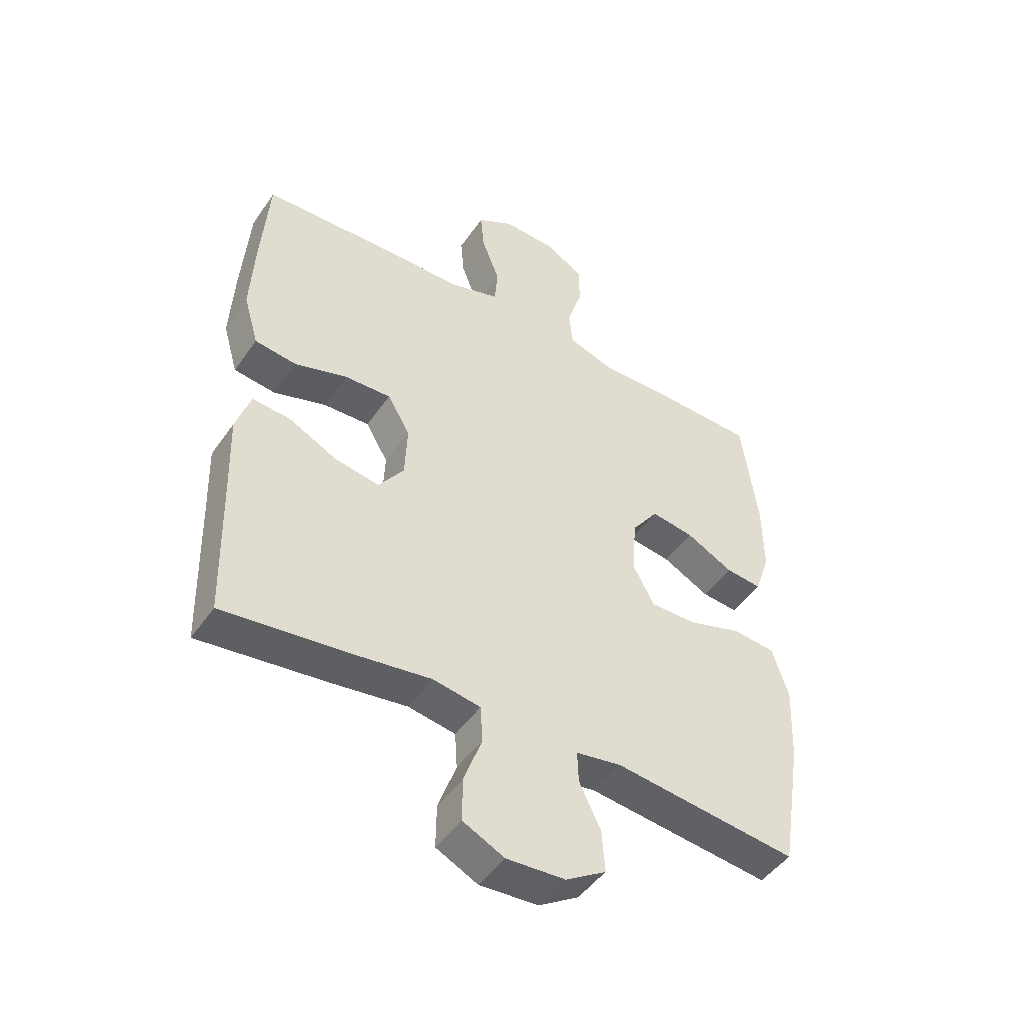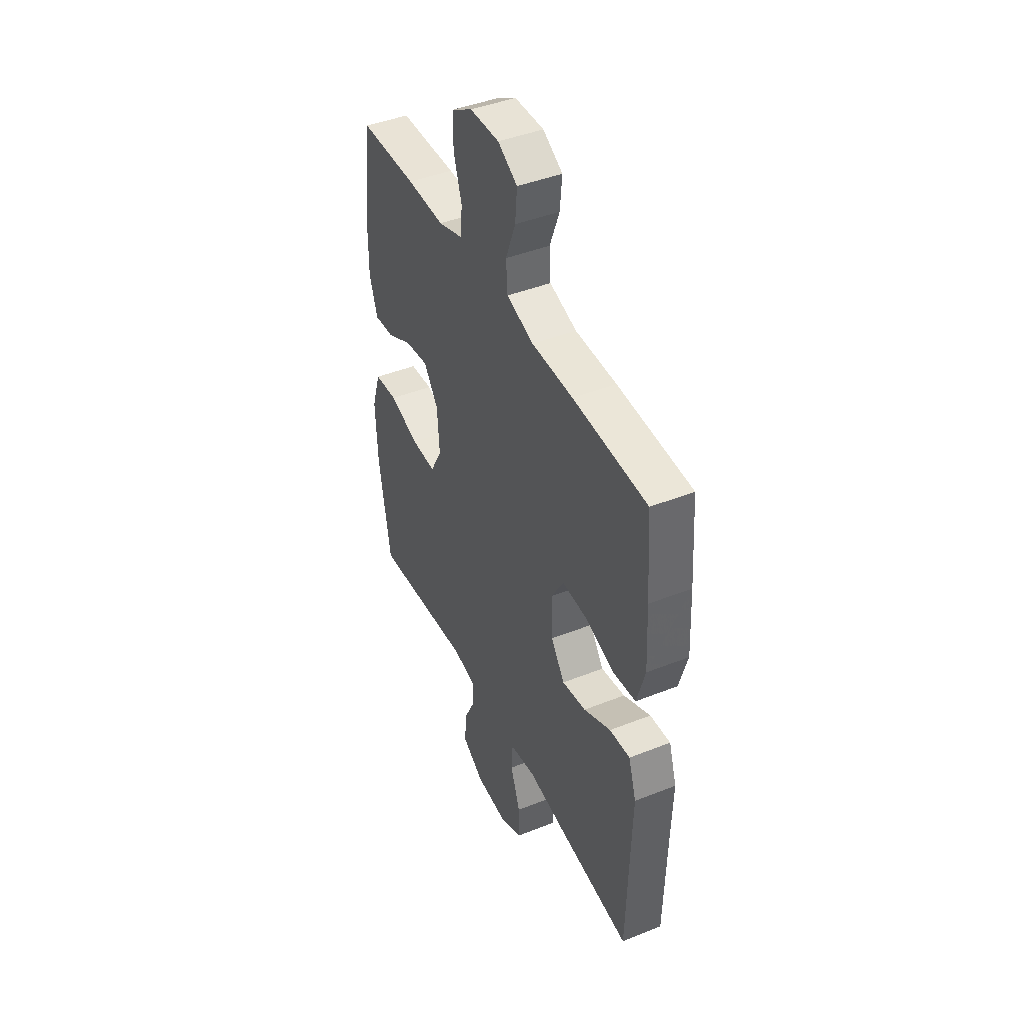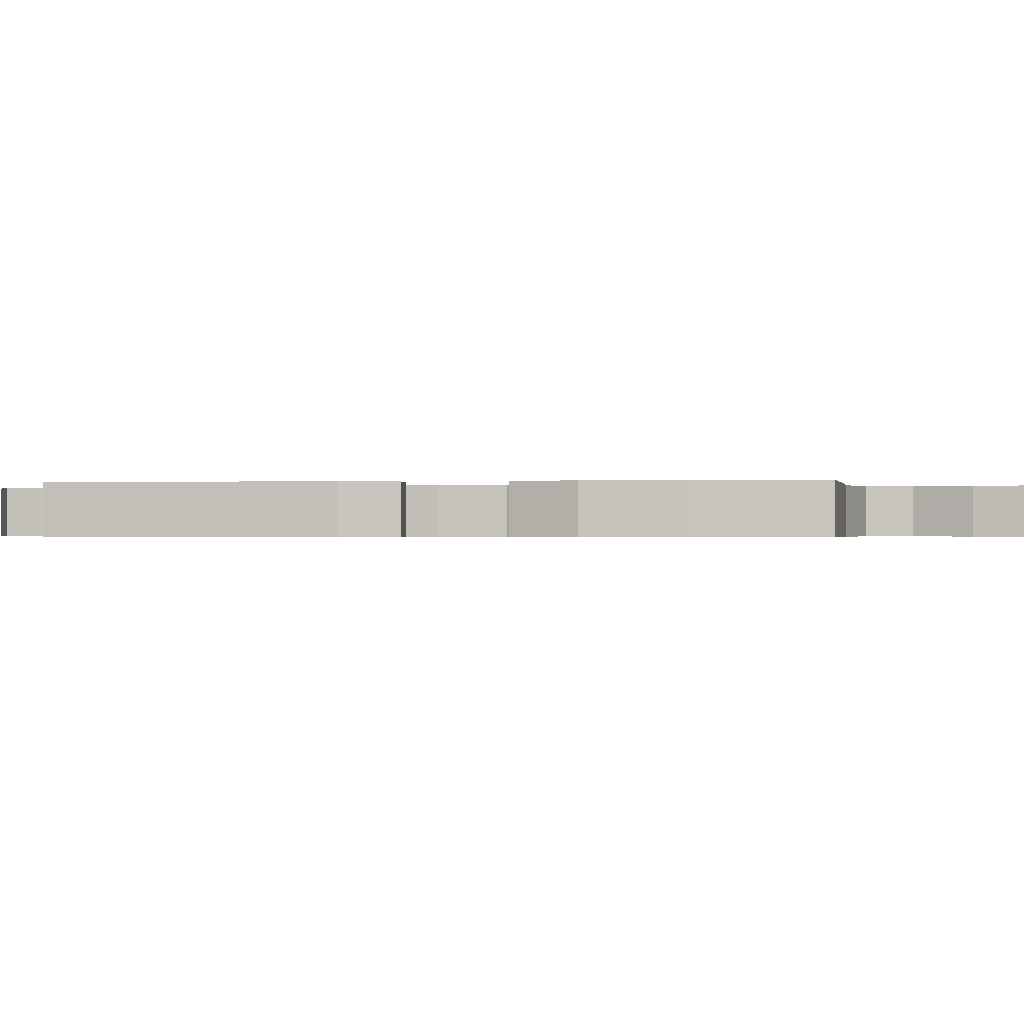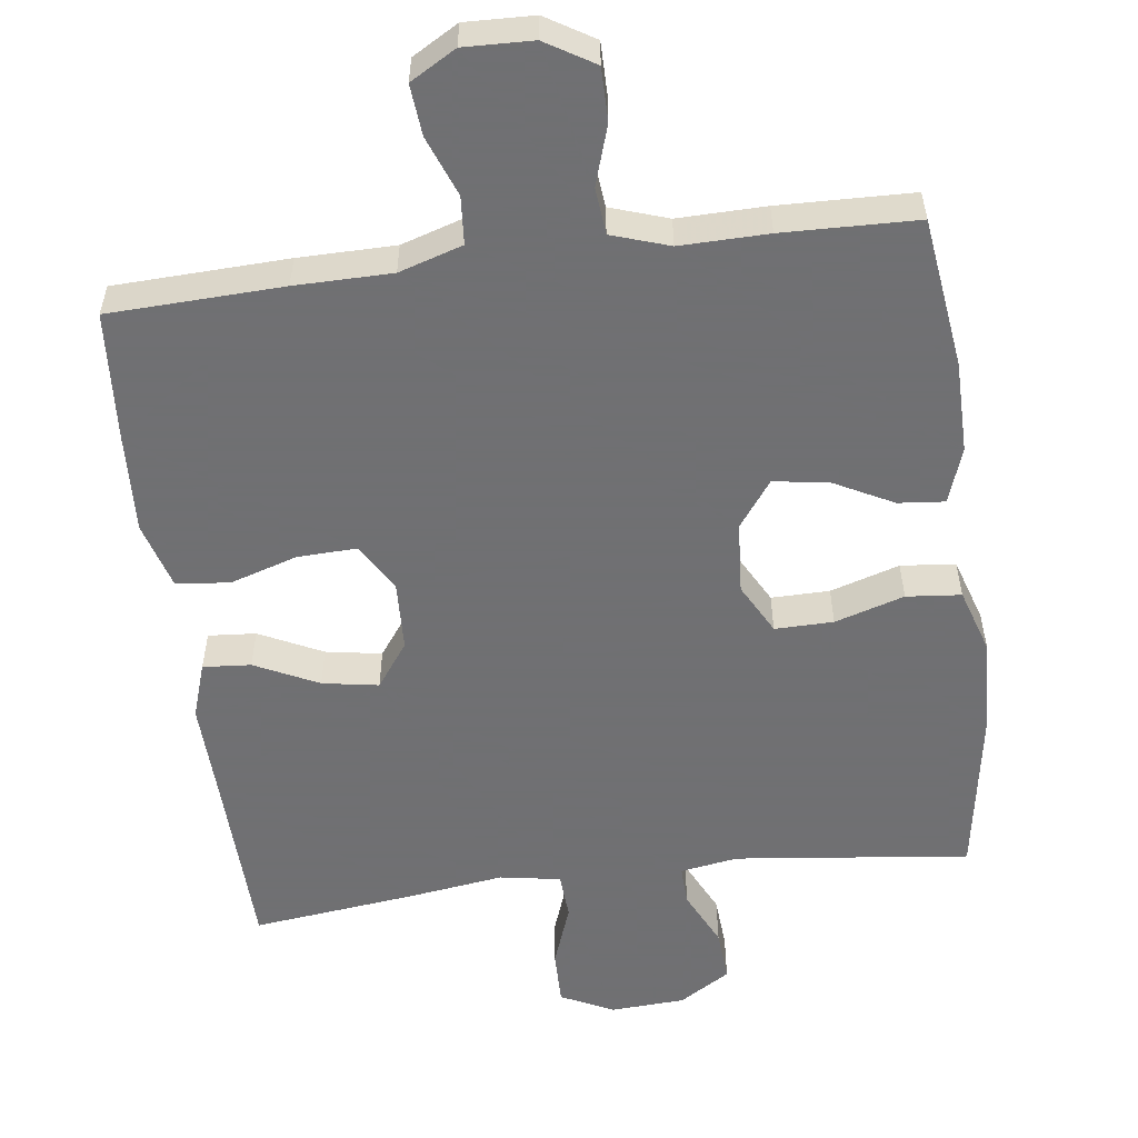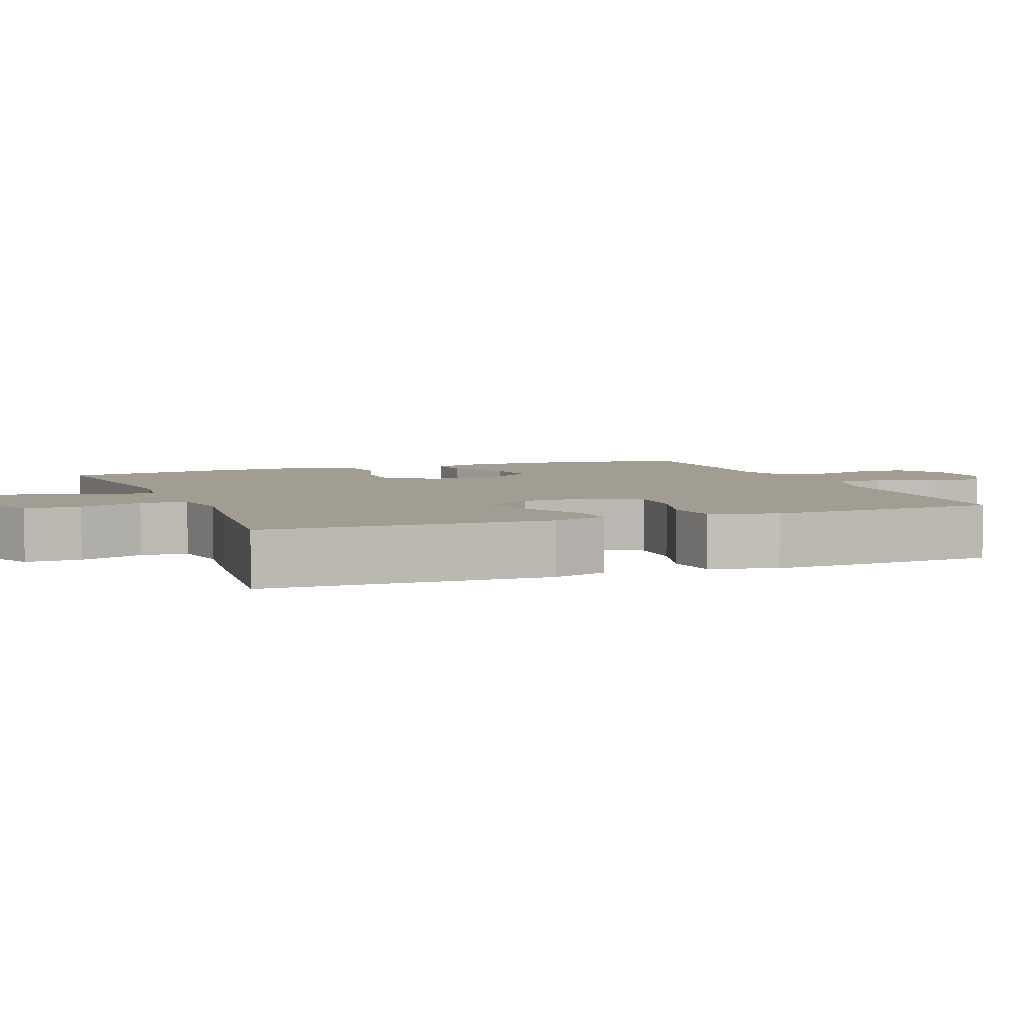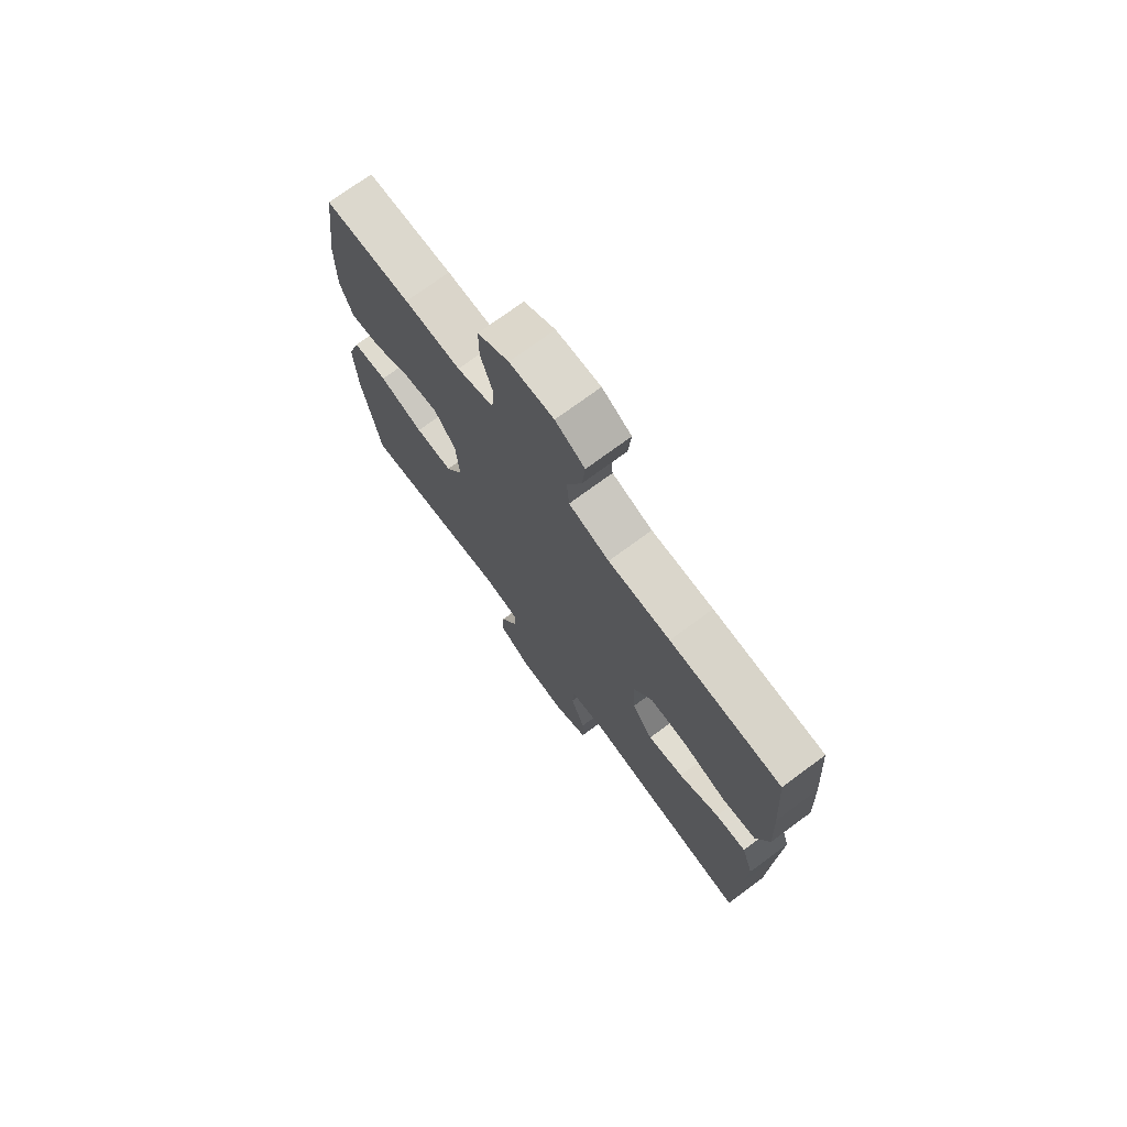
<metadata>
{"format":"obj","ext":"obj","renderer":"f3d","projection":"perspective","resolution":1024,"background":"white","views":[{"elev":-47.4,"azim":-33.0,"up":"+Z"},{"elev":43.9,"azim":-115.0,"up":"+Z"},{"elev":-0.4,"azim":-81.9,"up":"+Y"},{"elev":-55.0,"azim":7.4,"up":"+Y"},{"elev":4.8,"azim":-111.3,"up":"+Y"},{"elev":73.6,"azim":-126.4,"up":"+Z"}]}
</metadata>
<code>
v 0.5 0.07 0.5
v 0.527 0.07 0.296
v 0.528 0.07 0.172
v 0.502 0.07 0.096
v 0.439 0.07 0.102
v 0.358 0.07 0.144
v 0.284 0.07 0.155
v 0.238 0.07 0.092
v 0.231 0.07 -0.006
v 0.268 0.07 -0.075
v 0.347 0.07 -0.074
v 0.441 0.07 -0.045
v 0.515 0.07 -0.052
v 0.543 0.07 -0.14
v 0.537 0.07 -0.273
v 0.5 0.07 -0.5
v 0.182 0.07 -0.463
v 0.104 0.07 -0.476
v 0.106 0.07 -0.53
v 0.143 0.07 -0.607
v 0.148 0.07 -0.679
v 0.079 0.07 -0.722
v -0.022 0.07 -0.728
v -0.094 0.07 -0.693
v -0.093 0.07 -0.618
v -0.062 0.07 -0.532
v -0.066 0.07 -0.469
v -0.148 0.07 -0.455
v -0.275 0.07 -0.473
v -0.5 0.07 -0.5
v -0.507 0.07 -0.24
v -0.511 0.07 -0.116
v -0.486 0.07 -0.04
v -0.421 0.07 -0.045
v -0.335 0.07 -0.087
v -0.259 0.07 -0.1
v -0.215 0.07 -0.039
v -0.211 0.07 0.055
v -0.25 0.07 0.121
v -0.33 0.07 0.118
v -0.422 0.07 0.089
v -0.494 0.07 0.098
v -0.52 0.07 0.188
v -0.513 0.07 0.324
v -0.5 0.07 0.5
v -0.265 0.07 0.509
v -0.134 0.07 0.51
v -0.048 0.07 0.537
v -0.043 0.07 0.602
v -0.074 0.07 0.683
v -0.08 0.07 0.752
v -0.018 0.07 0.788
v 0.075 0.07 0.785
v 0.141 0.07 0.745
v 0.141 0.07 0.673
v 0.115 0.07 0.592
v 0.121 0.07 0.529
v 0.199 0.07 0.503
v 0.318 0.07 0.505
v 0.5 0 0.5
v 0.527 0 0.296
v 0.528 0 0.172
v 0.502 0 0.096
v 0.439 0 0.102
v 0.358 0 0.144
v 0.284 0 0.155
v 0.238 0 0.092
v 0.231 0 -0.006
v 0.268 0 -0.075
v 0.347 0 -0.074
v 0.441 0 -0.045
v 0.515 0 -0.052
v 0.543 0 -0.14
v 0.537 0 -0.273
v 0.5 0 -0.5
v 0.182 0 -0.463
v 0.104 0 -0.476
v 0.106 0 -0.53
v 0.143 0 -0.607
v 0.148 0 -0.679
v 0.079 0 -0.722
v -0.022 0 -0.728
v -0.094 0 -0.693
v -0.093 0 -0.618
v -0.062 0 -0.532
v -0.066 0 -0.469
v -0.148 0 -0.455
v -0.275 0 -0.473
v -0.5 0 -0.5
v -0.507 0 -0.24
v -0.511 0 -0.116
v -0.486 0 -0.04
v -0.421 0 -0.045
v -0.335 0 -0.087
v -0.259 0 -0.1
v -0.215 0 -0.039
v -0.211 0 0.055
v -0.25 0 0.121
v -0.33 0 0.118
v -0.422 0 0.089
v -0.494 0 0.098
v -0.52 0 0.188
v -0.513 0 0.324
v -0.5 0 0.5
v -0.265 0 0.509
v -0.134 0 0.51
v -0.048 0 0.537
v -0.043 0 0.602
v -0.074 0 0.683
v -0.08 0 0.752
v -0.018 0 0.788
v 0.075 0 0.785
v 0.141 0 0.745
v 0.141 0 0.673
v 0.115 0 0.592
v 0.121 0 0.529
v 0.199 0 0.503
v 0.318 0 0.505
f 58 59 1 2
f 57 58 2 3
f 53 54 55 56
f 53 56 57
f 52 53 57
f 49 50 51 52
f 48 49 52 57
f 47 48 57 3
f 40 41 42 43
f 39 40 43 44
f 32 33 34 35
f 31 32 35 36
f 28 29 30 31
f 27 28 31 36
f 23 24 25 26
f 23 26 27
f 22 23 27
f 19 20 21 22
f 18 19 22 27
f 17 18 27 36
f 11 12 13 14
f 10 11 14 15
f 3 4 5 6
f 3 6 7
f 47 3 7
f 46 47 7 8
f 39 44 45 46
f 38 39 46 8
f 37 38 8 9
f 36 37 9 10
f 16 17 36
f 10 15 16 36
f 61 60 118 117
f 62 61 117 116
f 115 114 113 112
f 116 115 112
f 116 112 111
f 111 110 109 108
f 116 111 108 107
f 62 116 107 106
f 102 101 100 99
f 103 102 99 98
f 94 93 92 91
f 95 94 91 90
f 90 89 88 87
f 95 90 87 86
f 85 84 83 82
f 86 85 82
f 86 82 81
f 81 80 79 78
f 86 81 78 77
f 95 86 77 76
f 73 72 71 70
f 74 73 70 69
f 65 64 63 62
f 66 65 62
f 66 62 106
f 67 66 106 105
f 105 104 103 98
f 67 105 98 97
f 68 67 97 96
f 69 68 96 95
f 95 76 75
f 95 75 74 69
f 1 60 61 2
f 2 61 62 3
f 3 62 63 4
f 4 63 64 5
f 5 64 65 6
f 6 65 66 7
f 7 66 67 8
f 8 67 68 9
f 9 68 69 10
f 10 69 70 11
f 11 70 71 12
f 12 71 72 13
f 13 72 73 14
f 14 73 74 15
f 15 74 75 16
f 16 75 76 17
f 17 76 77 18
f 18 77 78 19
f 19 78 79 20
f 20 79 80 21
f 21 80 81 22
f 22 81 82 23
f 23 82 83 24
f 24 83 84 25
f 25 84 85 26
f 26 85 86 27
f 27 86 87 28
f 28 87 88 29
f 29 88 89 30
f 30 89 90 31
f 31 90 91 32
f 32 91 92 33
f 33 92 93 34
f 34 93 94 35
f 35 94 95 36
f 36 95 96 37
f 37 96 97 38
f 38 97 98 39
f 39 98 99 40
f 40 99 100 41
f 41 100 101 42
f 42 101 102 43
f 43 102 103 44
f 44 103 104 45
f 45 104 105 46
f 46 105 106 47
f 47 106 107 48
f 48 107 108 49
f 49 108 109 50
f 50 109 110 51
f 51 110 111 52
f 52 111 112 53
f 53 112 113 54
f 54 113 114 55
f 55 114 115 56
f 56 115 116 57
f 57 116 117 58
f 58 117 118 59
f 59 118 60 1

</code>
